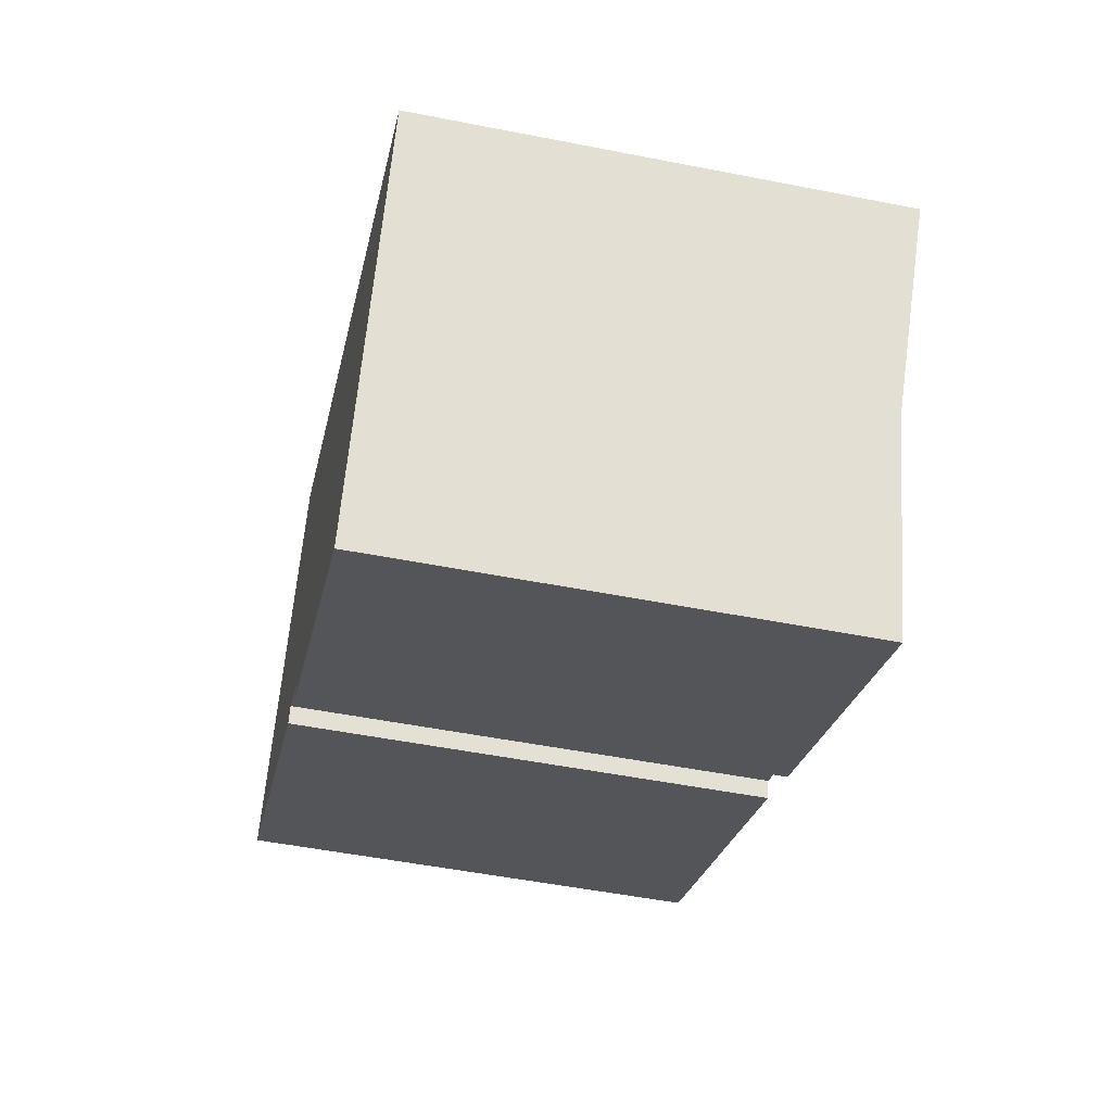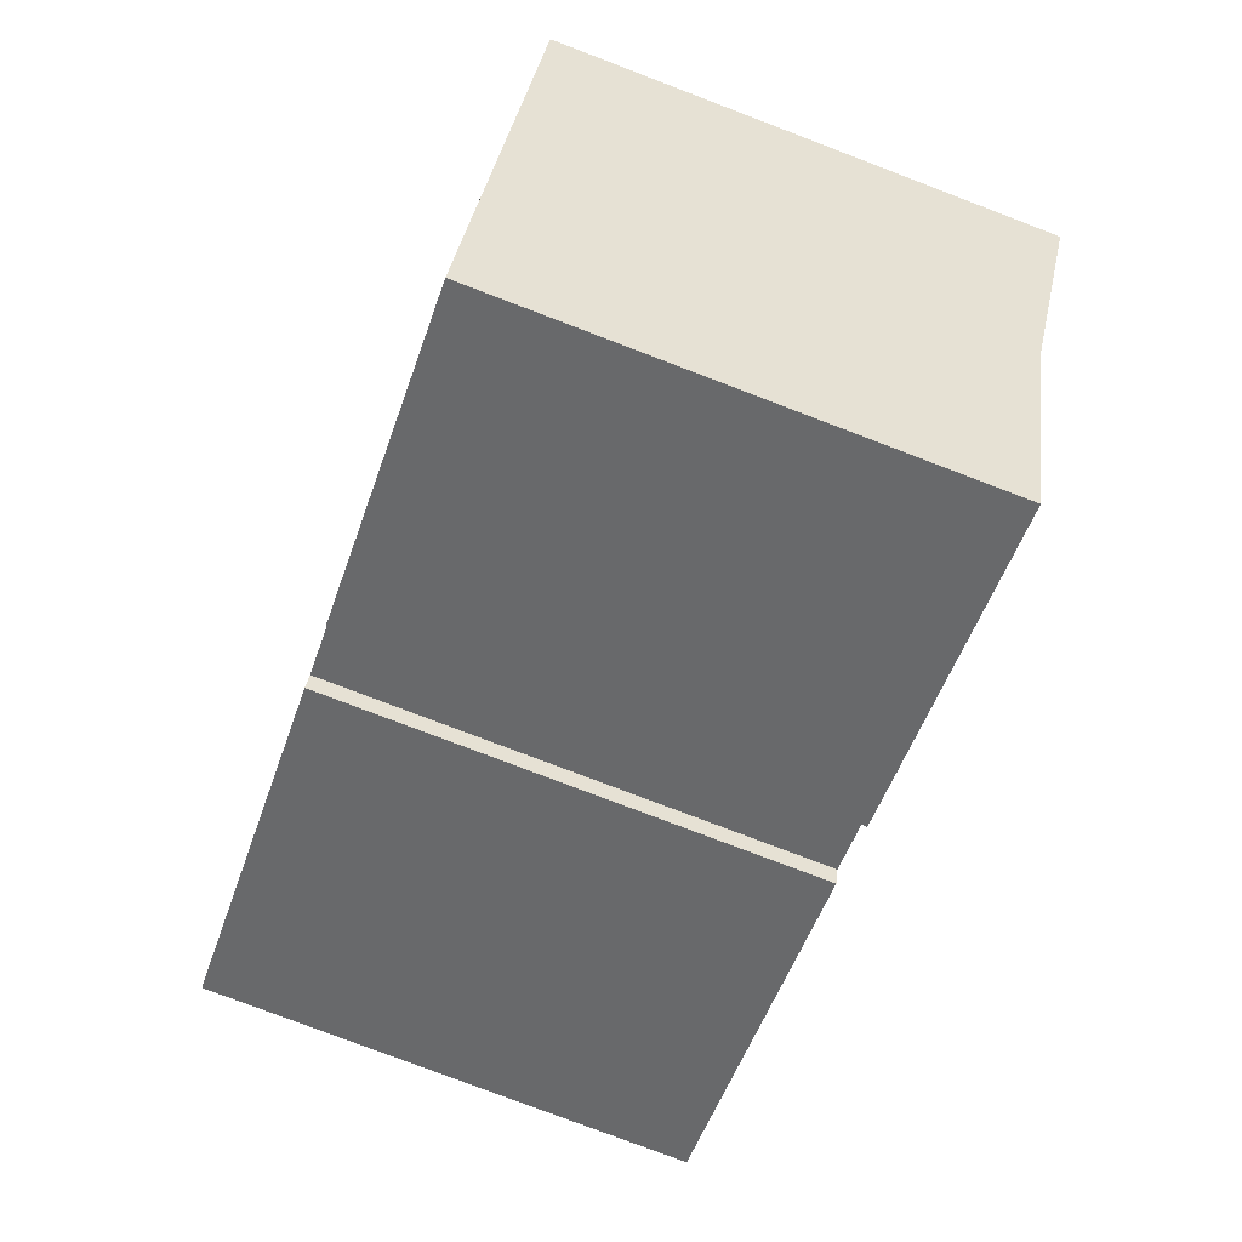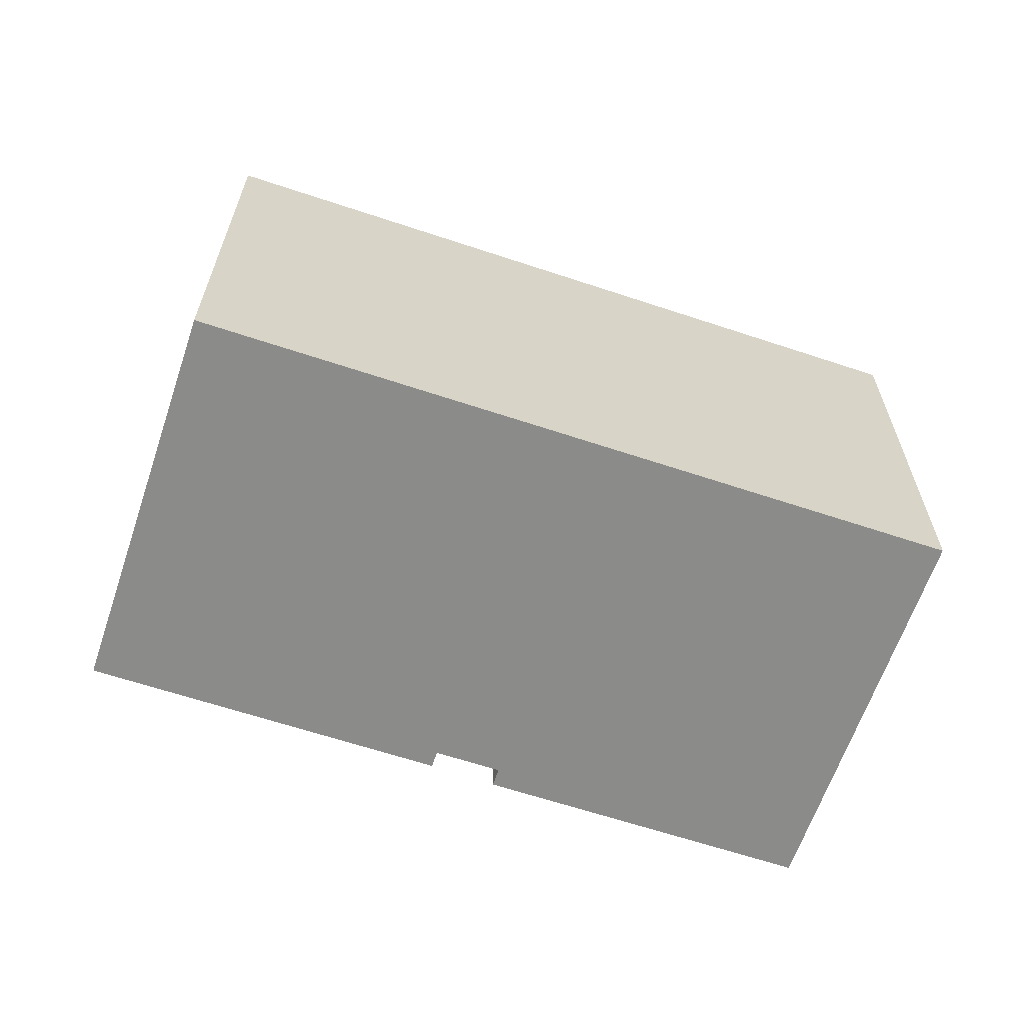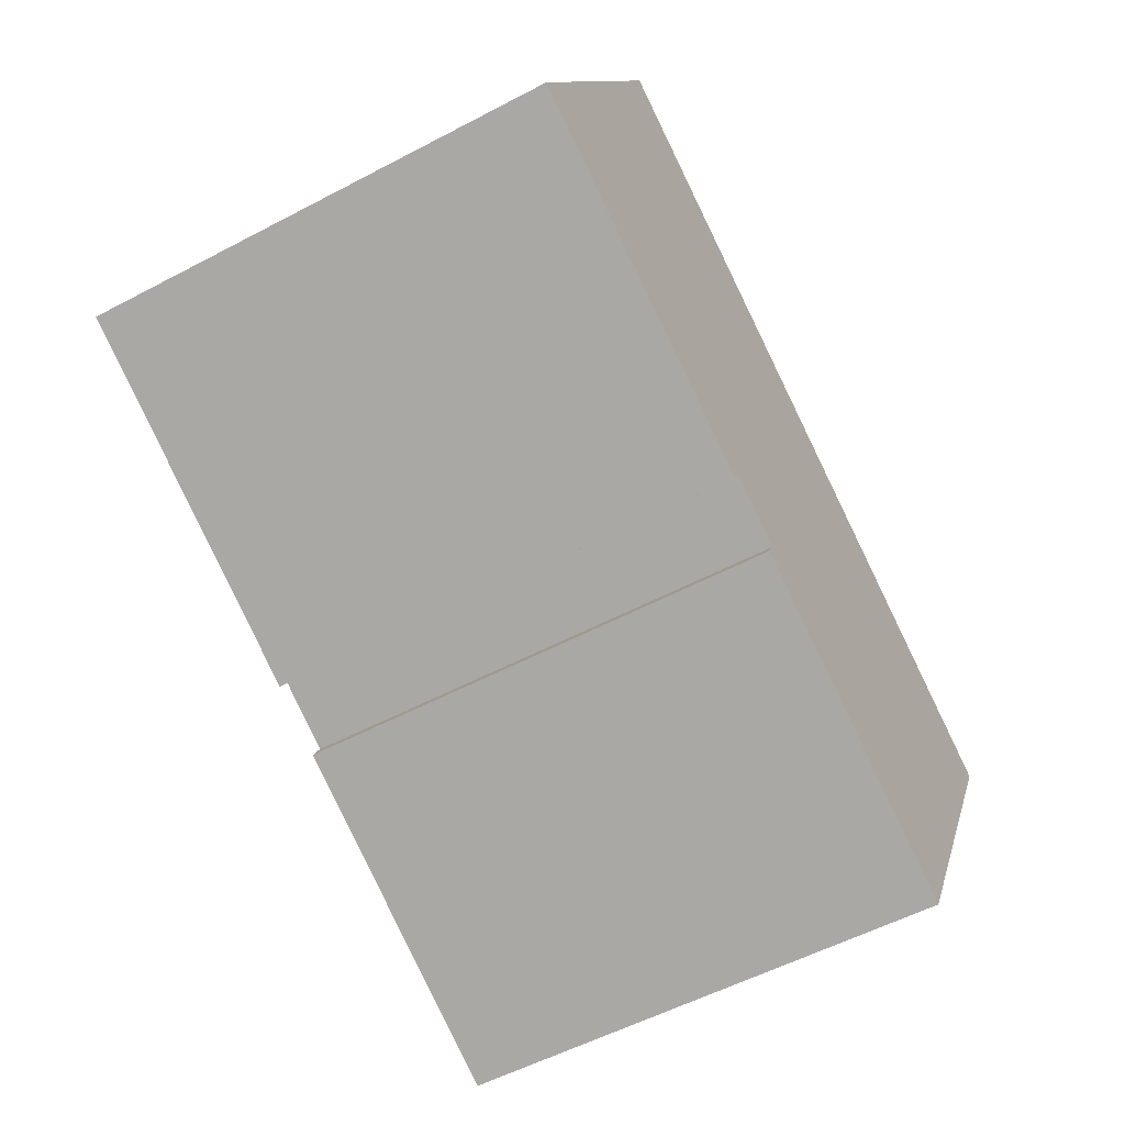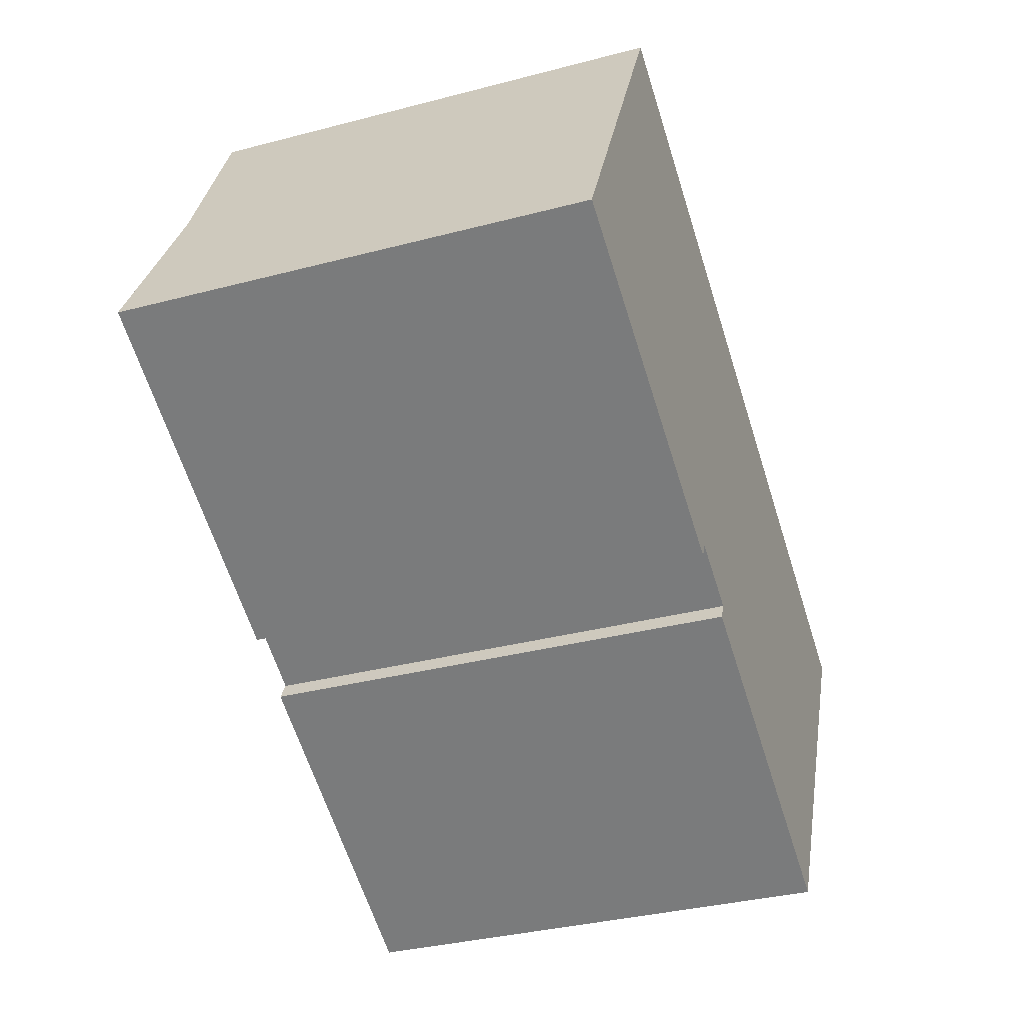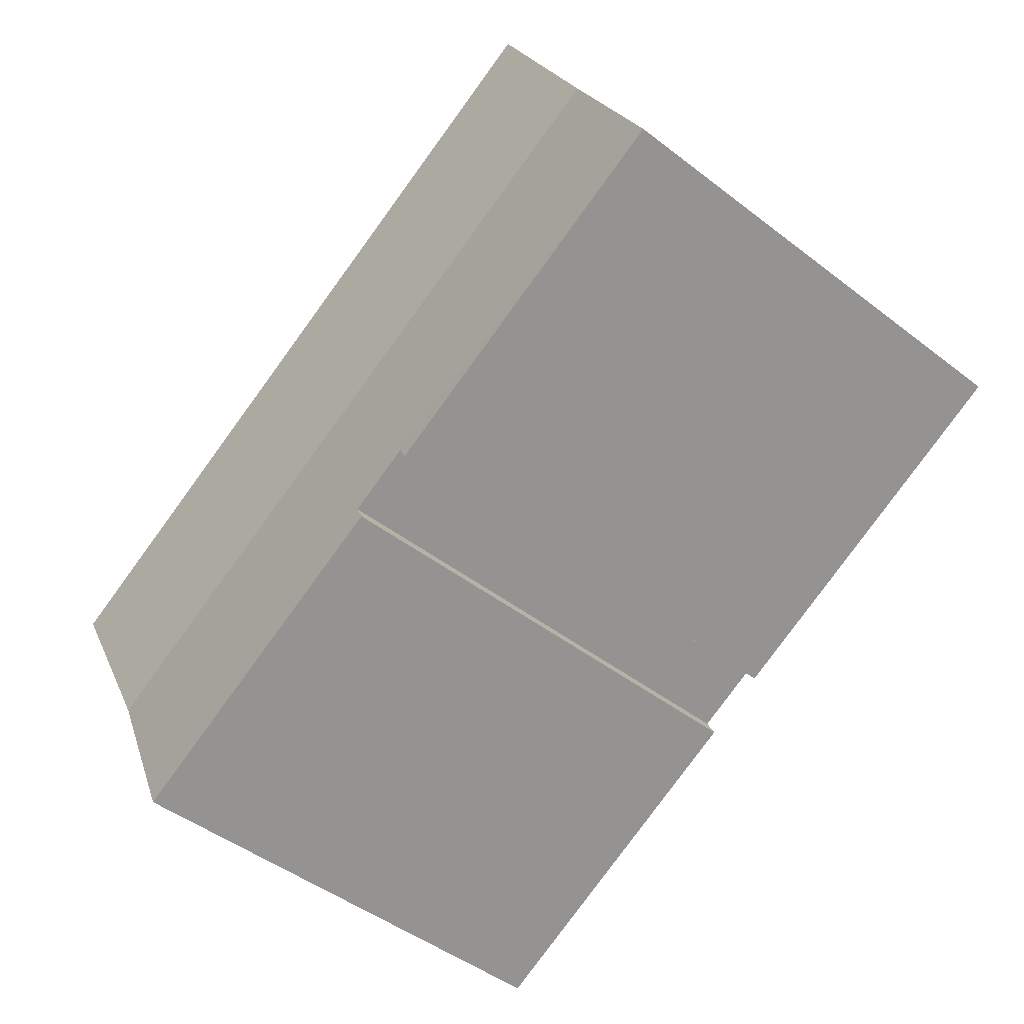
<metadata>
{"format":"obj","ext":"obj","renderer":"f3d","projection":"perspective","resolution":1024,"background":"white","views":[{"elev":-51.3,"azim":77.9,"up":"+Z"},{"elev":-79.3,"azim":69.2,"up":"+Z"},{"elev":-63.7,"azim":8.3,"up":"+Y"},{"elev":-54.9,"azim":-60.8,"up":"+Z"},{"elev":-34.2,"azim":-70.4,"up":"+Z"},{"elev":-46.4,"azim":-131.4,"up":"+Z"}]}
</metadata>
<code>
v  24.92 14.3 -5.39
v  5.87 14.6 11.57
v  27.89 14.6 0.407
v  2.923 14.3 5.764
v  12.34 14.6 -6.317
v  21.96 14.59 -11.16
v  21.95 14.6 -11.19
v  12.37 14.59 -6.256
v  0 14.59 8.936e-16
v  10.44 14.59 -5.262
v  10.42 14.59 -5.286
v  10.67 14.57 -4.795
v  12.62 14.57 -5.78
v  0.02 14.59 0.04
v  21.95 6.85e-16 -11.19
v  12.34 3.868e-16 -6.317
v  12.62 3.539e-16 -5.78
v  10.67 2.936e-16 -4.795
v  10.42 3.237e-16 -5.286
v  0 0 0
v  12.37 3.831e-16 -6.256
v  5.87 -7.086e-16 11.57
v  0.02 -2.449e-18 0.04
v  2.923 -3.529e-16 5.764
v  10.44 3.222e-16 -5.262
v  21.96 6.834e-16 -11.16
v  27.89 -2.492e-17 0.407
v  24.92 3.3e-16 -5.39
g defaultobject
f 1 2 3
f 2 1 4
f 5 6 7
f 6 5 8
f 9 10 11
f 10 9 12
f 8 1 6
f 1 8 13
f 1 13 4
f 4 13 12
f 4 12 9
f 4 9 14
f 15 5 7
f 5 15 16
f 17 12 13
f 12 17 18
f 19 9 11
f 9 19 20
f 16 8 5
f 8 16 13
f 13 16 17
f 17 16 21
f 20 14 9
f 14 20 4
f 4 20 2
f 2 20 22
f 22 20 23
f 22 23 24
f 10 19 11
f 19 10 12
f 19 12 18
f 19 18 25
f 6 15 7
f 15 6 1
f 15 1 3
f 15 3 26
f 26 3 27
f 26 27 28
f 22 3 2
f 3 22 27
f 20 25 18
f 25 20 19
f 24 27 22
f 27 24 23
f 27 23 20
f 27 20 18
f 27 18 17
f 27 17 21
f 27 21 16
f 27 16 26
f 26 16 15
f 27 26 28

</code>
